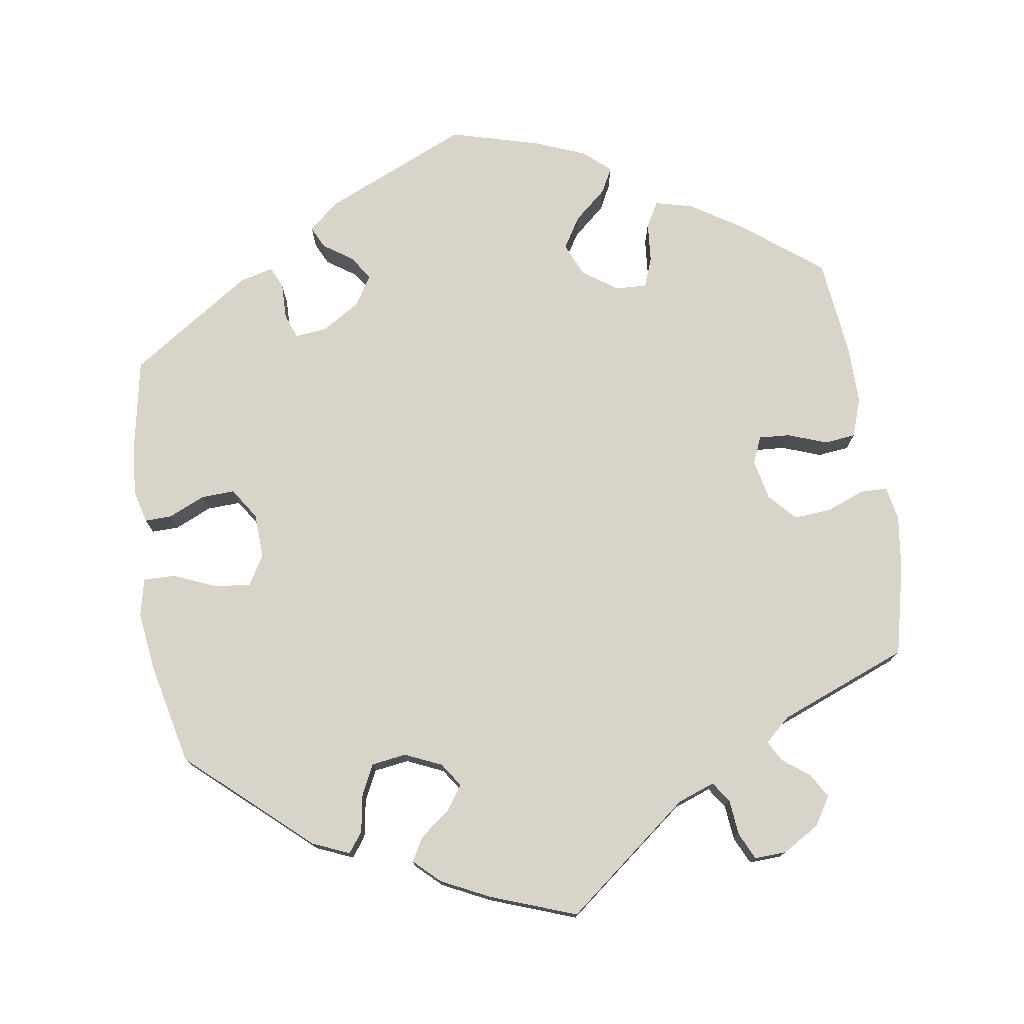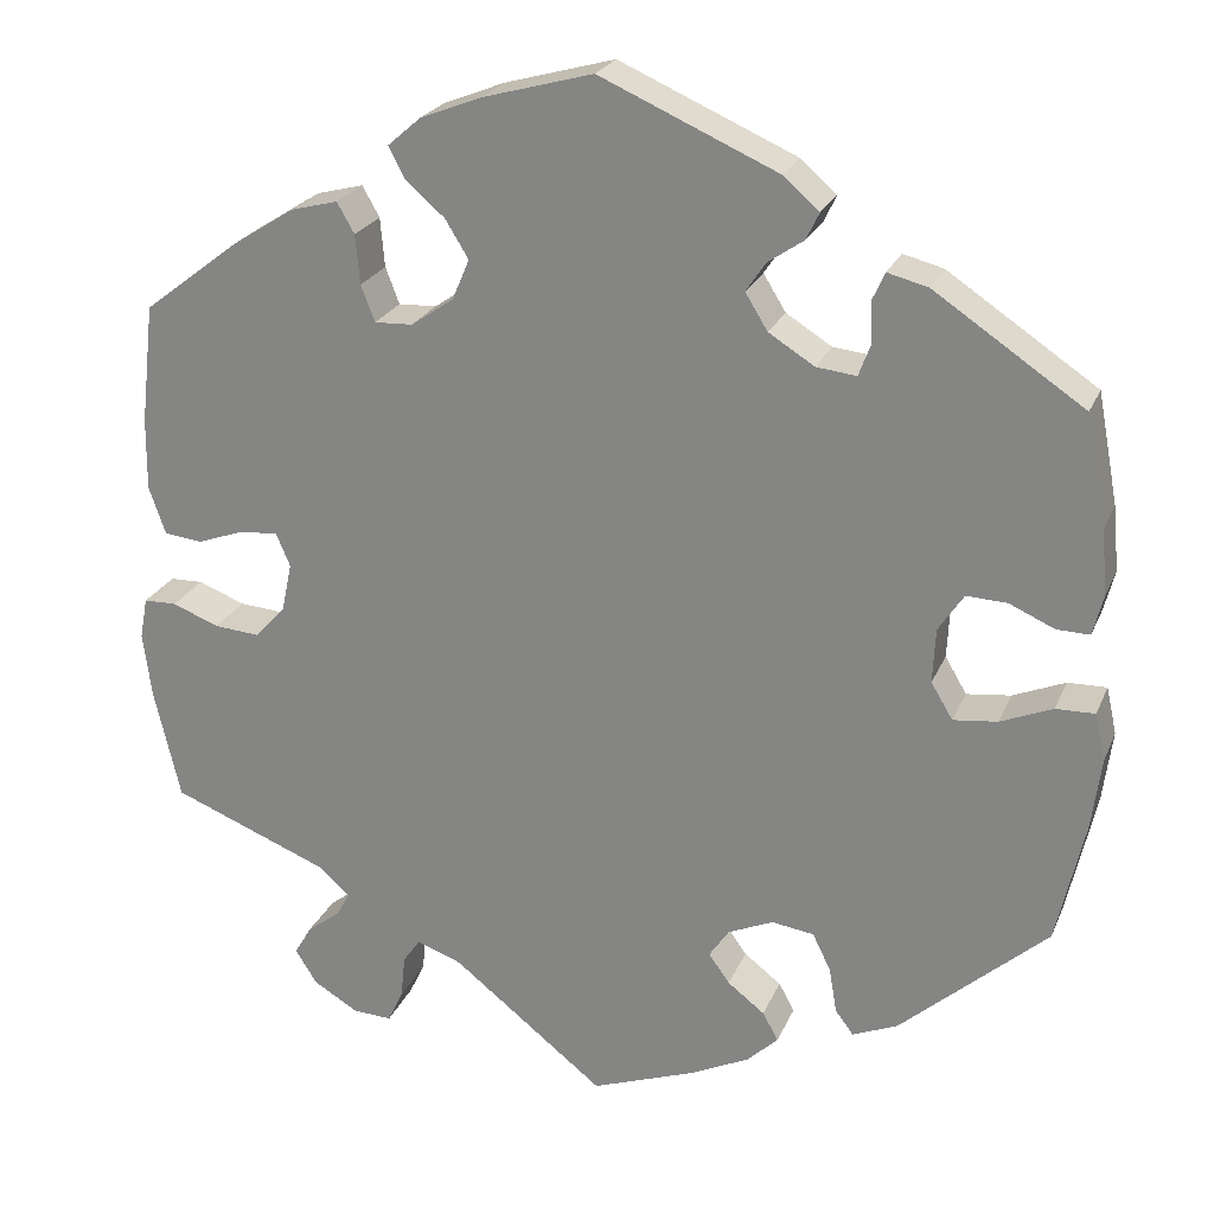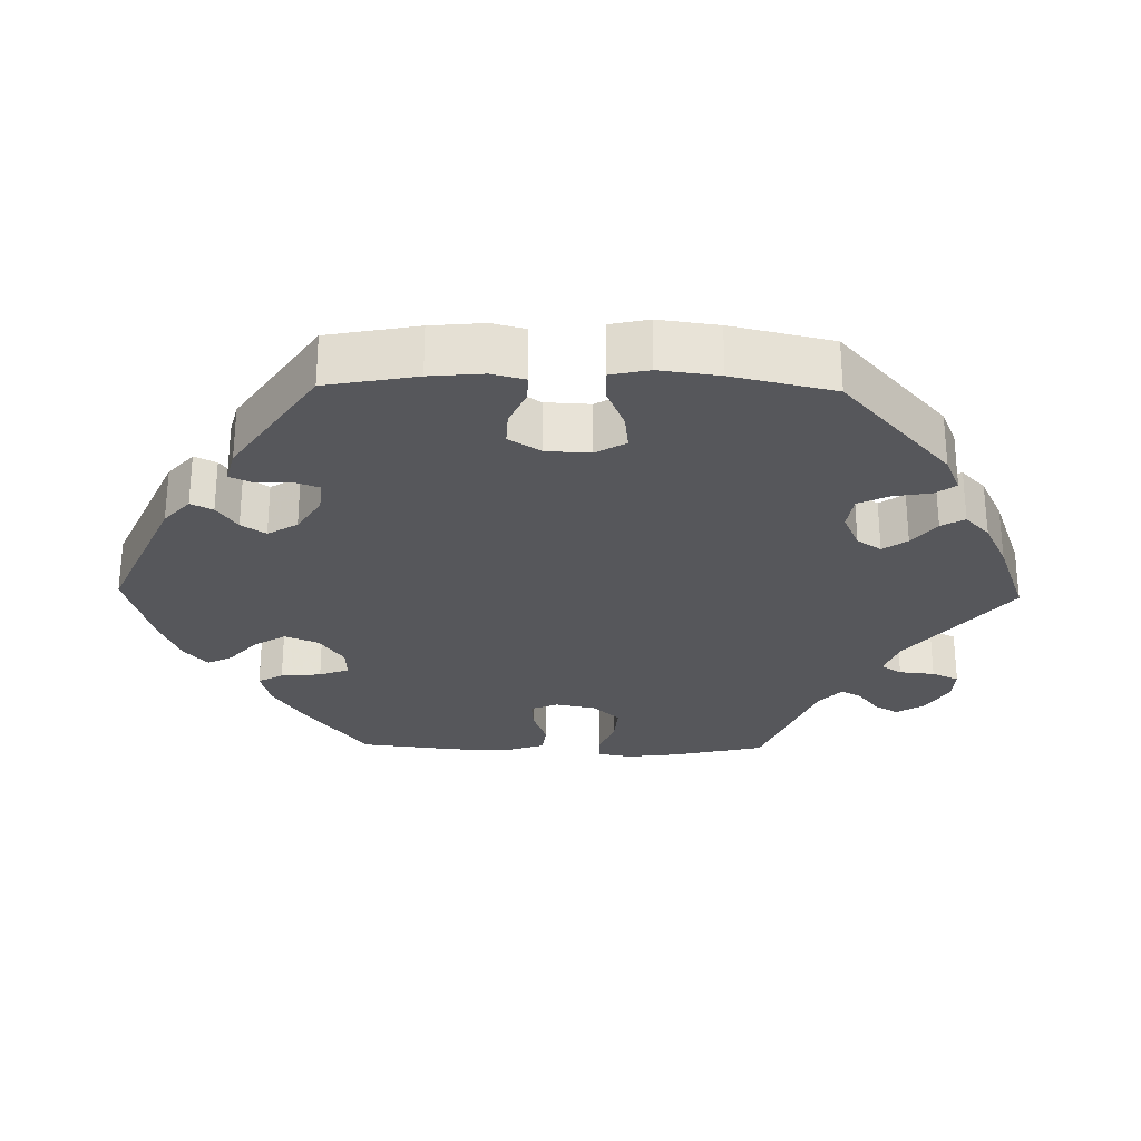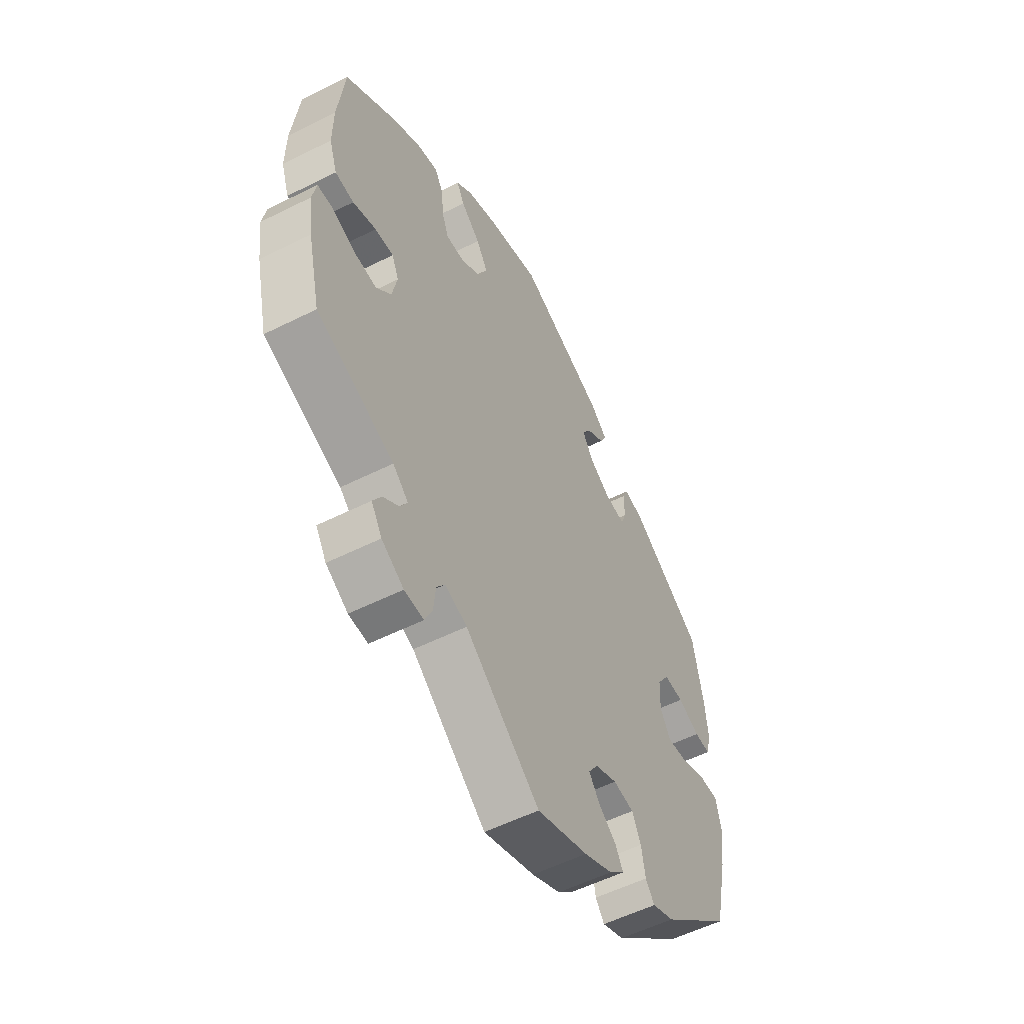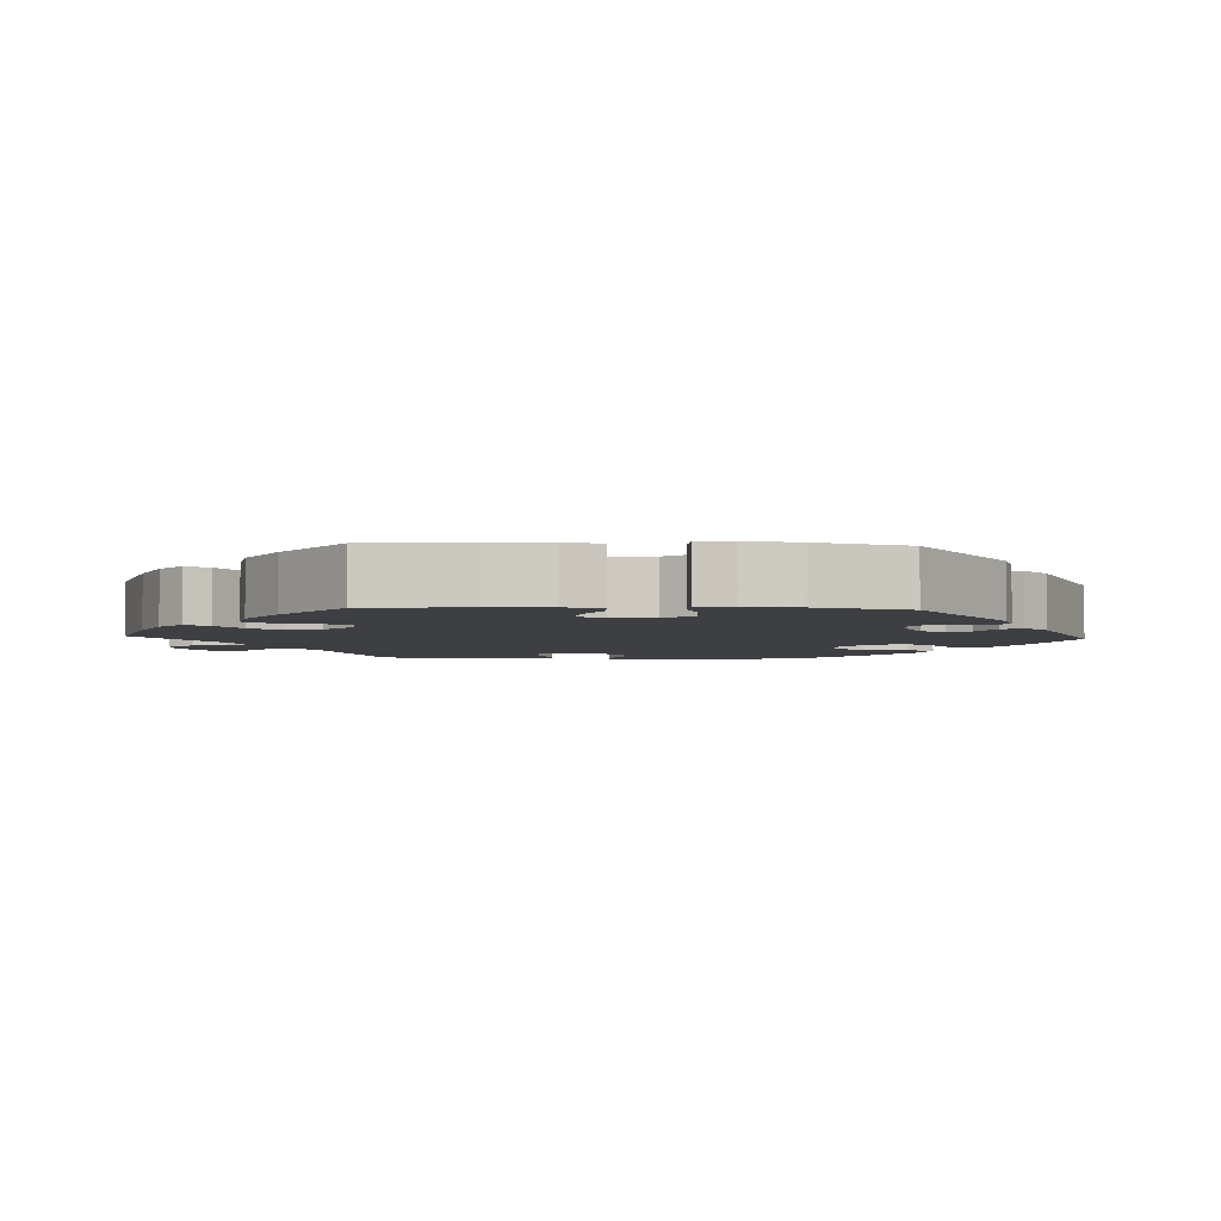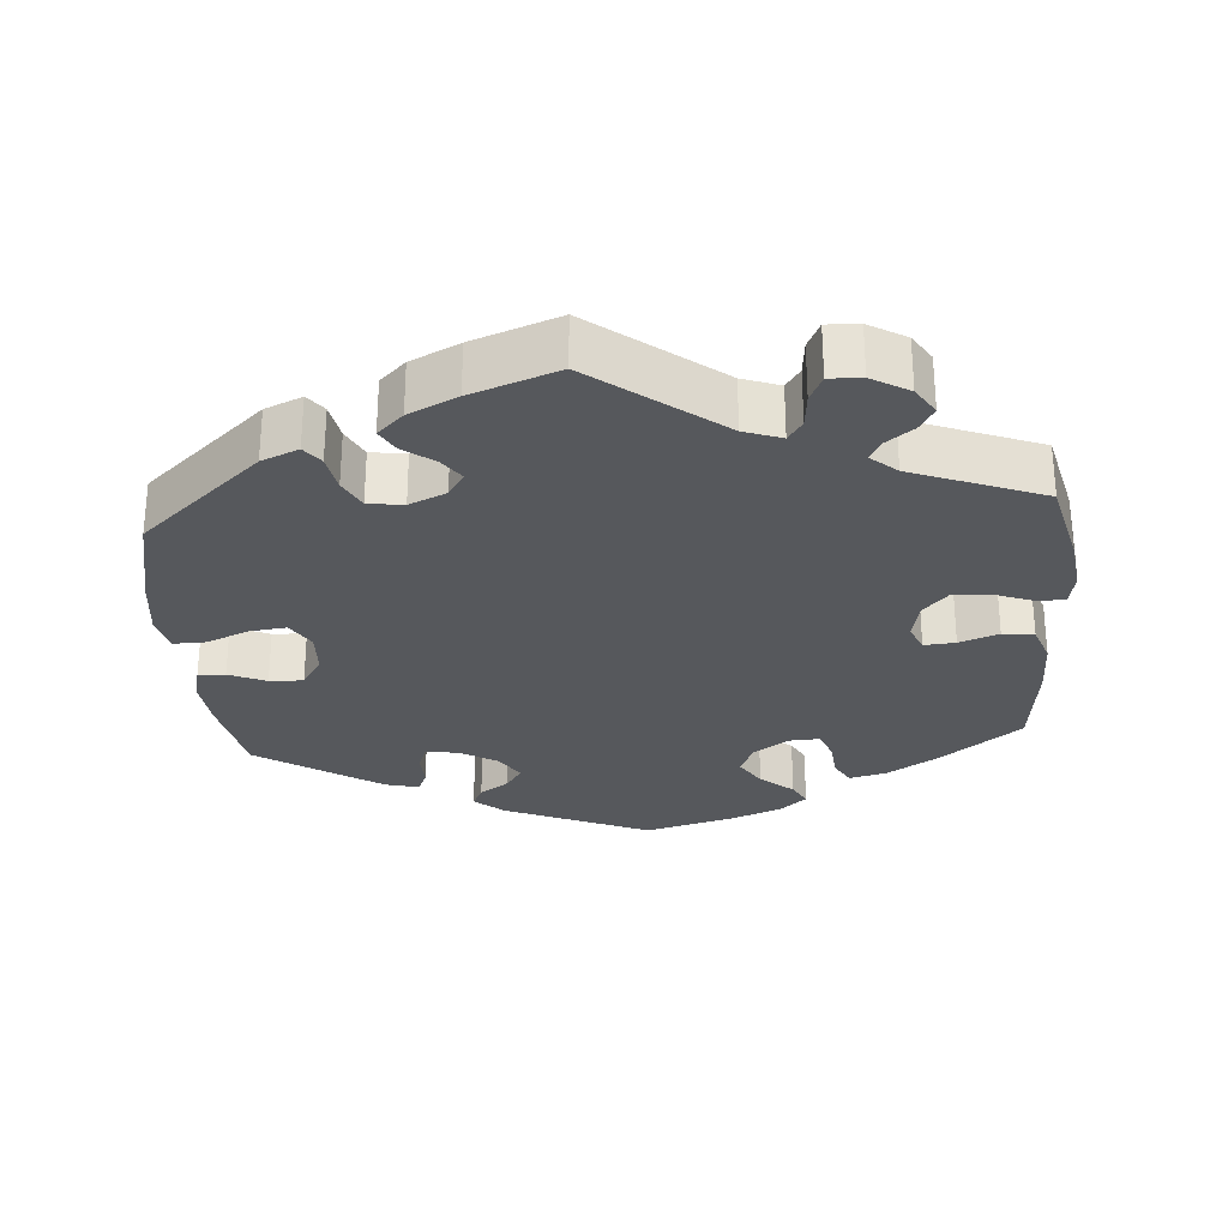
<metadata>
{"format":"obj","ext":"obj","renderer":"f3d","projection":"perspective","resolution":1024,"background":"white","views":[{"elev":75.6,"azim":171.4,"up":"+Y"},{"elev":23.7,"azim":18.9,"up":"+Z"},{"elev":-27.2,"azim":88.8,"up":"+Y"},{"elev":-55.3,"azim":-62.2,"up":"+Z"},{"elev":-3.9,"azim":-33.0,"up":"+Y"},{"elev":-28.2,"azim":-175.4,"up":"+Y"}]}
</metadata>
<code>
v -0.127 0.07 0.585
v 0.365 0.07 0.425
v -0.172 0.07 0.449
v -0.388 0.07 -0.044
v -0.176 0.07 -0.481
v 0.58 0.07 -0.084
v 0.419 0.07 0.087
v 0.205 0.07 0.53
v -0.423 0.07 -0.082
v -0.145 0.07 0.405
v -0.214 0.07 0.324
v 0.367 0.07 -0.461
v -0.373 0.07 -0.472
v -0.568 0.07 -0.058
v 0.556 0.07 0.061
v -0.577 0.07 -0.106
v -0.271 0.07 -0.579
v -0.368 0.07 -0.546
v -0.393 0.07 -0.506
v -0.376 0.07 0.013
v -0.248 0.07 -0.491
v -0.165 0.07 0.358
v 0.387 0.07 -0.02
v 0.207 0.07 -0.476
v -0.258 0.07 0.322
v 0 0.07 -0.62
v 0.568 0.07 -0.03
v -0.218 0.07 0.489
v -0.198 0.07 0.557
v 0.163 0.07 -0.375
v -0.491 0.07 0.028
v -0.535 0.07 0.033
v -0 0.07 0.62
v 0.561 0.07 0.183
v 0.231 0.07 0.463
v 0.246 0.07 0.494
v -0.253 0.07 -0.541
v 0.412 0.07 -0.062
v -0.279 0.07 0.421
v -0.319 0.07 -0.414
v 0.315 0.07 -0.483
v 0.246 0.07 0.326
v -0.436 0.07 0.048
v 0.568 0.07 0.108
v 0.193 0.07 0.359
v -0.353 0.07 0.442
v -0.274 0.07 0.364
v -0.553 0.07 0.171
v -0.316 0.07 -0.577
v 0.285 0.07 -0.402
v 0.537 0.07 -0.31
v 0.569 0.07 -0.168
v -0.567 0.07 -0.182
v 0.215 0.07 -0.352
v -0.53 0.07 -0.057
v -0.537 0.07 -0.31
v -0.299 0.07 0.456
v 0.305 0.07 0.356
v 0.121 0.07 -0.576
v 0.19 0.07 0.435
v 0.537 0.07 0.31
v 0.292 0.07 0.321
v 0.264 0.07 -0.359
v 0.164 0.07 -0.443
v -0.355 0.07 -0.382
v -0.228 0.07 -0.462
v 0.189 0.07 -0.543
v -0.554 0.07 0.088
v -0.236 0.07 0.524
v -0.335 0.07 -0.443
v 0.463 0.07 -0.056
v 0.466 0.07 0.085
v 0.294 0.07 -0.455
v -0.476 0.07 -0.078
v 0.167 0.07 0.401
v 0.518 0.07 0.062
v 0.318 0.07 0.437
v 0.304 0.07 0.406
v -0.537 0.07 0.31
v 0.14 0.07 -0.409
v -0.424 0.07 0.397
v 0.523 0.07 -0.031
v -0.392 0.07 0.051
v 0.225 0.07 -0.509
v 0.39 0.07 0.043
v -0.127 -0 0.585
v 0.365 -0 0.425
v -0.172 -0 0.449
v -0.388 -0 -0.044
v -0.176 -0 -0.481
v 0.58 -0 -0.084
v 0.419 -0 0.087
v 0.205 -0 0.53
v -0.423 -0 -0.082
v -0.145 -0 0.405
v -0.214 -0 0.324
v 0.367 -0 -0.461
v -0.373 -0 -0.472
v -0.568 -0 -0.058
v 0.556 -0 0.061
v -0.577 -0 -0.106
v -0.271 -0 -0.579
v -0.368 -0 -0.546
v -0.393 -0 -0.506
v -0.376 -0 0.013
v -0.248 -0 -0.491
v -0.165 -0 0.358
v 0.387 -0 -0.02
v 0.207 -0 -0.476
v -0.258 -0 0.322
v 0 -0 -0.62
v 0.568 -0 -0.03
v -0.218 -0 0.489
v -0.198 -0 0.557
v 0.163 -0 -0.375
v -0.491 -0 0.028
v -0.535 -0 0.033
v -0 -0 0.62
v 0.561 -0 0.183
v 0.231 -0 0.463
v 0.246 -0 0.494
v -0.253 -0 -0.541
v 0.412 -0 -0.062
v -0.279 -0 0.421
v -0.319 -0 -0.414
v 0.315 -0 -0.483
v 0.246 -0 0.326
v -0.436 -0 0.048
v 0.568 -0 0.108
v 0.193 -0 0.359
v -0.353 -0 0.442
v -0.274 -0 0.364
v -0.553 -0 0.171
v -0.316 -0 -0.577
v 0.285 -0 -0.402
v 0.537 -0 -0.31
v 0.569 -0 -0.168
v -0.567 -0 -0.182
v 0.215 -0 -0.352
v -0.53 -0 -0.057
v -0.537 -0 -0.31
v -0.299 -0 0.456
v 0.305 -0 0.356
v 0.121 -0 -0.576
v 0.19 -0 0.435
v 0.537 -0 0.31
v 0.292 -0 0.321
v 0.264 -0 -0.359
v 0.164 -0 -0.443
v -0.355 -0 -0.382
v -0.228 -0 -0.462
v 0.189 -0 -0.543
v -0.554 -0 0.088
v -0.236 -0 0.524
v -0.335 -0 -0.443
v 0.463 -0 -0.056
v 0.466 -0 0.085
v 0.294 -0 -0.455
v -0.476 -0 -0.078
v 0.167 -0 0.401
v 0.518 -0 0.062
v 0.318 -0 0.437
v 0.304 -0 0.406
v -0.537 -0 0.31
v 0.14 -0 -0.409
v -0.424 -0 0.397
v 0.523 -0 -0.031
v -0.392 -0 0.051
v 0.225 -0 -0.509
v 0.39 -0 0.043
f 43 31 32 68
f 83 43 68 48
f 16 14 55 74
f 16 74 9
f 65 56 53 16
f 40 65 16 9
f 18 19 13 70
f 18 70 40
f 49 18 40
f 21 37 17 49
f 66 21 49 40
f 5 66 40 9
f 64 24 84 67
f 80 64 67 59
f 12 41 73 50
f 12 50 63
f 51 12 63
f 52 51 63 54
f 71 82 27 6
f 38 71 6 52
f 44 15 76 72
f 44 72 7
f 34 44 7
f 61 34 7
f 2 61 7 85
f 58 78 77 2
f 62 58 2 85
f 8 36 35 60
f 8 60 75
f 33 8 75
f 1 33 75 45
f 3 28 69 29
f 10 3 29 1
f 46 57 39 47
f 46 47 25
f 81 46 25
f 83 48 79 81
f 26 5 9 4
f 80 59 26 4
f 30 80 4 20
f 38 52 54 30
f 23 38 30 20
f 42 62 85 23
f 45 42 23 20
f 10 1 45
f 22 10 45
f 11 22 45 20
f 25 11 20 83
f 81 25 83
f 153 117 116 128
f 133 153 128 168
f 159 140 99 101
f 94 159 101
f 101 138 141 150
f 94 101 150 125
f 155 98 104 103
f 125 155 103
f 125 103 134
f 134 102 122 106
f 125 134 106 151
f 94 125 151 90
f 152 169 109 149
f 144 152 149 165
f 135 158 126 97
f 148 135 97
f 148 97 136
f 139 148 136 137
f 91 112 167 156
f 137 91 156 123
f 157 161 100 129
f 92 157 129
f 92 129 119
f 92 119 146
f 170 92 146 87
f 87 162 163 143
f 170 87 143 147
f 145 120 121 93
f 160 145 93
f 160 93 118
f 130 160 118 86
f 114 154 113 88
f 86 114 88 95
f 132 124 142 131
f 110 132 131
f 110 131 166
f 166 164 133 168
f 89 94 90 111
f 89 111 144 165
f 105 89 165 115
f 115 139 137 123
f 105 115 123 108
f 108 170 147 127
f 105 108 127 130
f 130 86 95
f 130 95 107
f 105 130 107 96
f 168 105 96 110
f 168 110 166
f 81 166 131 46
f 46 131 142 57
f 57 142 124 39
f 39 124 132 47
f 47 132 110 25
f 25 110 96 11
f 11 96 107 22
f 22 107 95 10
f 10 95 88 3
f 3 88 113 28
f 28 113 154 69
f 69 154 114 29
f 29 114 86 1
f 1 86 118 33
f 33 118 93 8
f 8 93 121 36
f 36 121 120 35
f 35 120 145 60
f 60 145 160 75
f 75 160 130 45
f 45 130 127 42
f 42 127 147 62
f 62 147 143 58
f 58 143 163 78
f 78 163 162 77
f 77 162 87 2
f 2 87 146 61
f 61 146 119 34
f 34 119 129 44
f 44 129 100 15
f 15 100 161 76
f 76 161 157 72
f 72 157 92 7
f 7 92 170 85
f 85 170 108 23
f 23 108 123 38
f 38 123 156 71
f 71 156 167 82
f 82 167 112 27
f 27 112 91 6
f 6 91 137 52
f 52 137 136 51
f 51 136 97 12
f 12 97 126 41
f 41 126 158 73
f 73 158 135 50
f 50 135 148 63
f 63 148 139 54
f 54 139 115 30
f 30 115 165 80
f 80 165 149 64
f 64 149 109 24
f 24 109 169 84
f 84 169 152 67
f 67 152 144 59
f 59 144 111 26
f 26 111 90 5
f 5 90 151 66
f 66 151 106 21
f 21 106 122 37
f 37 122 102 17
f 17 102 134 49
f 49 134 103 18
f 18 103 104 19
f 19 104 98 13
f 13 98 155 70
f 70 155 125 40
f 40 125 150 65
f 65 150 141 56
f 56 141 138 53
f 53 138 101 16
f 16 101 99 14
f 14 99 140 55
f 55 140 159 74
f 74 159 94 9
f 9 94 89 4
f 4 89 105 20
f 20 105 168 83
f 83 168 128 43
f 43 128 116 31
f 31 116 117 32
f 32 117 153 68
f 68 153 133 48
f 48 133 164 79
f 79 164 166 81

</code>
